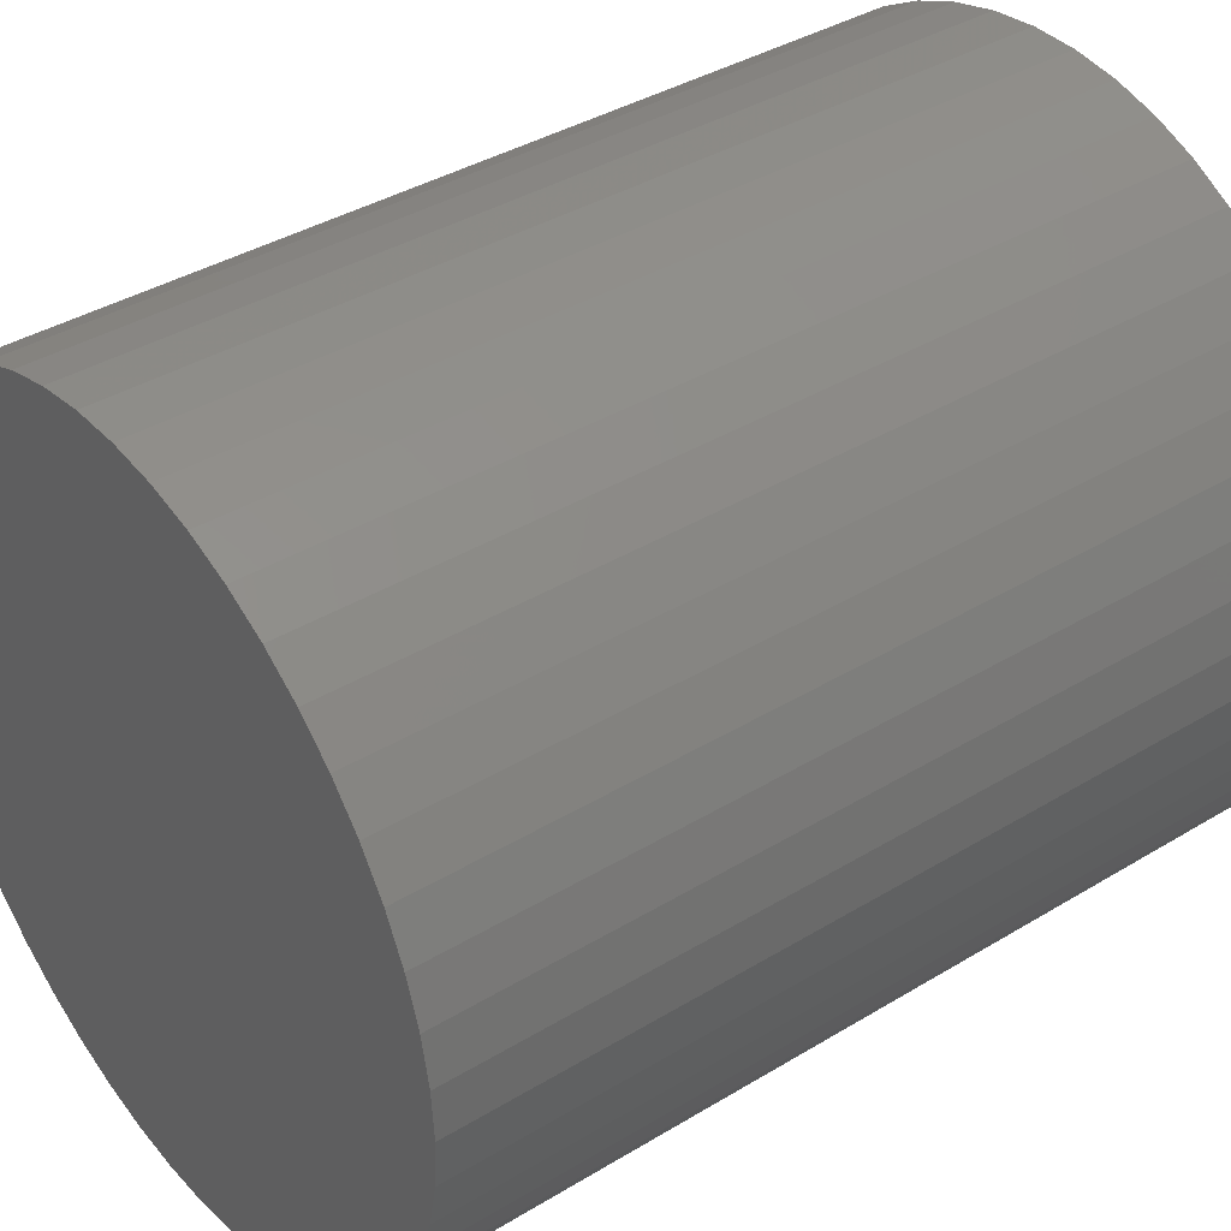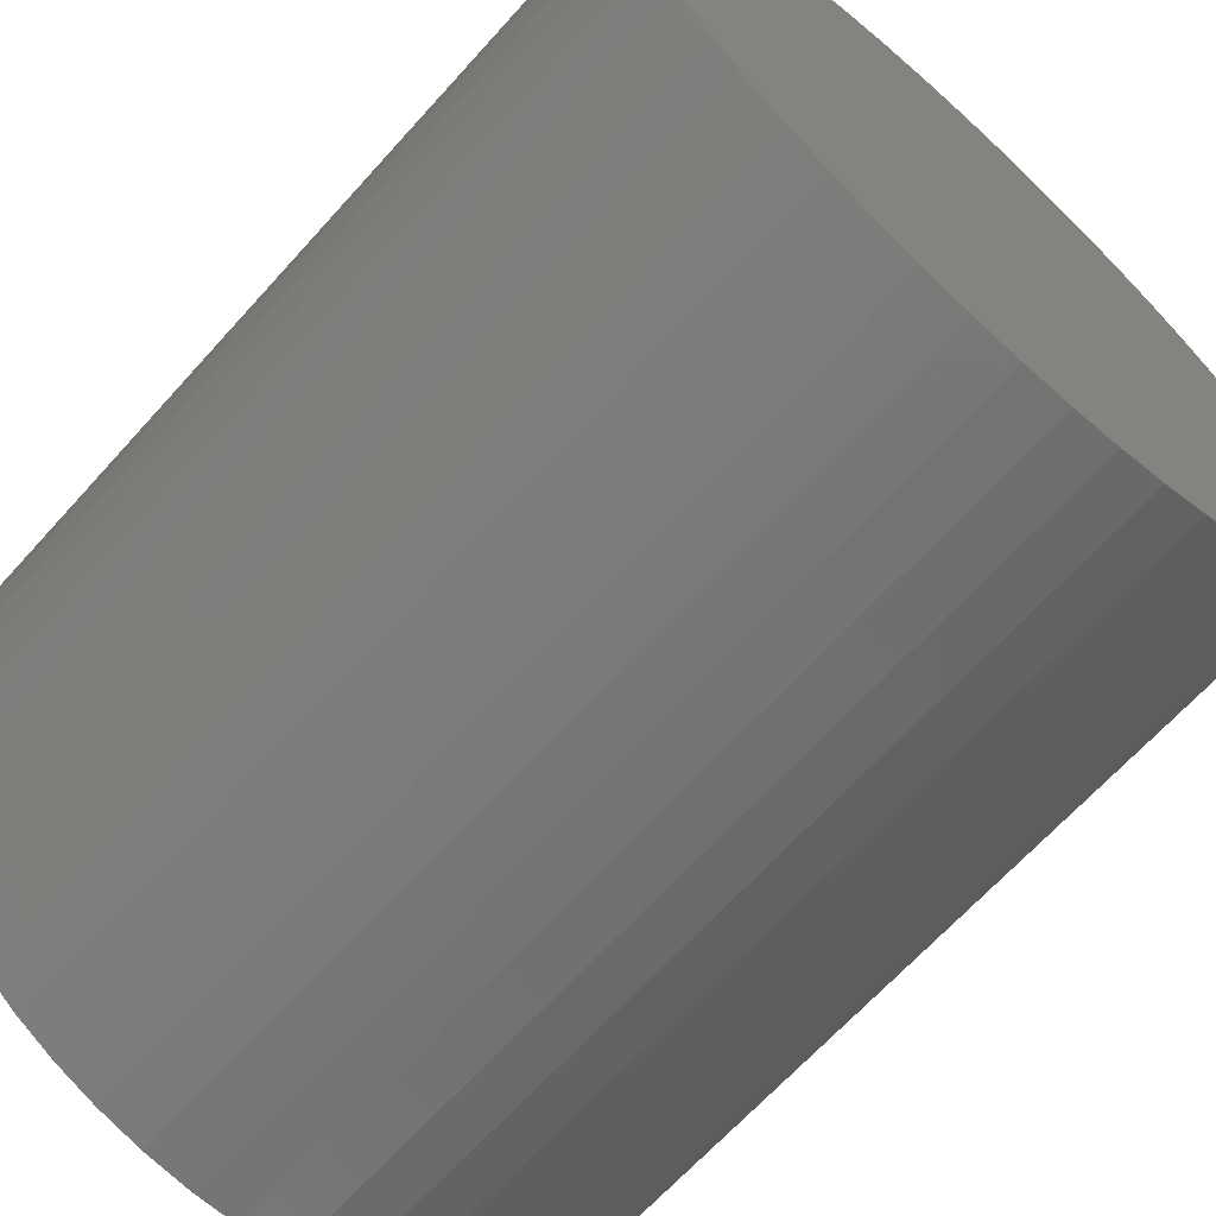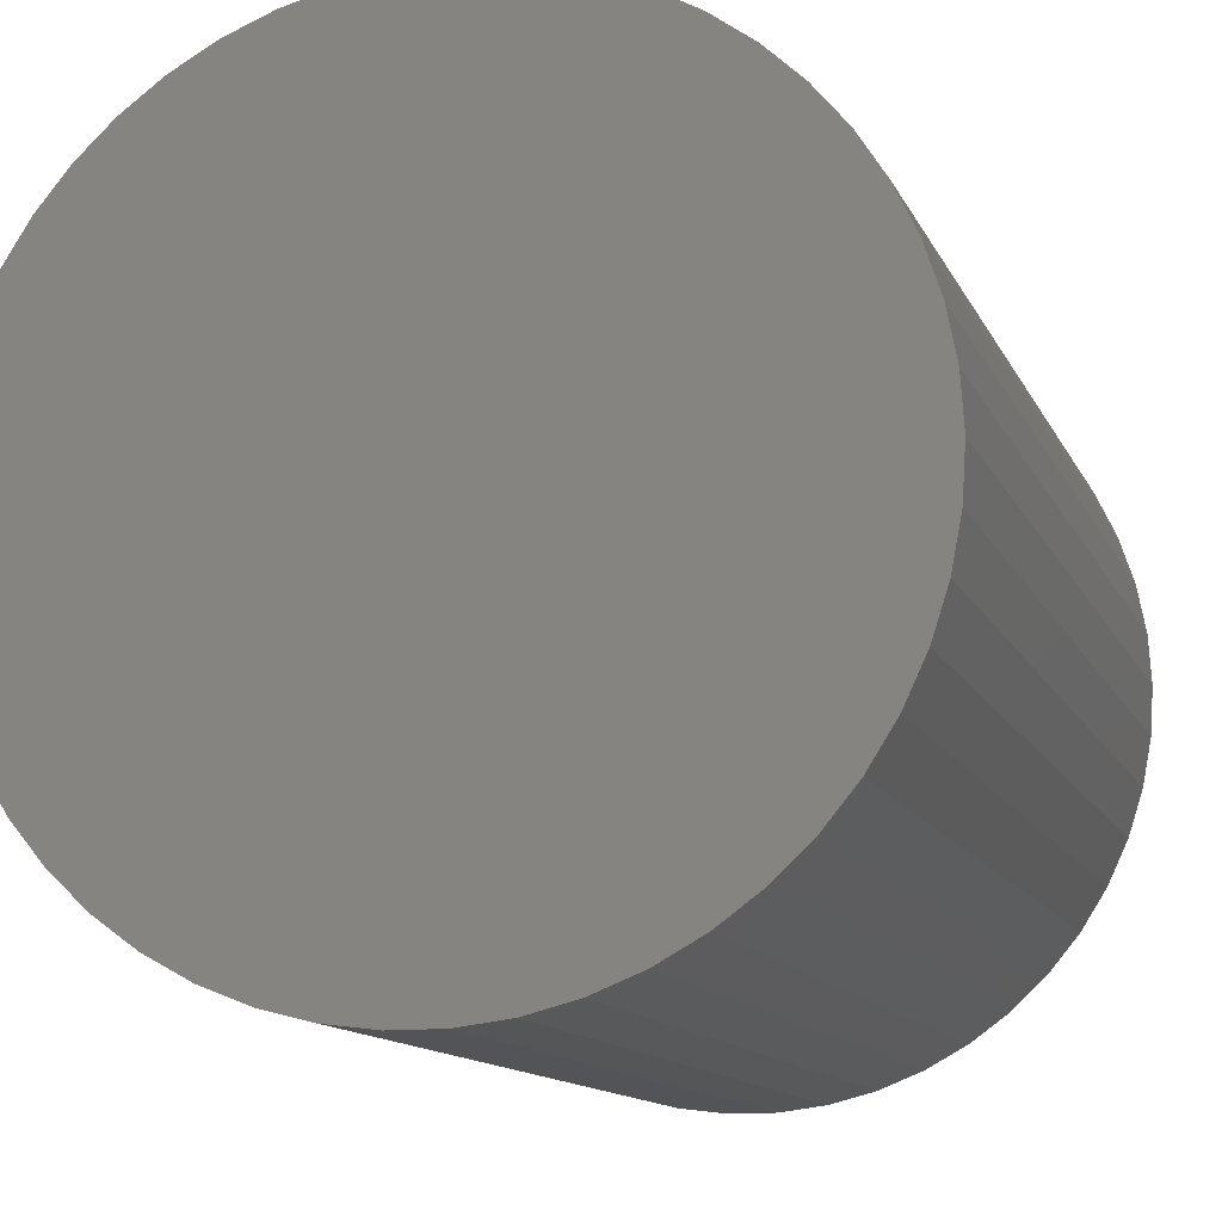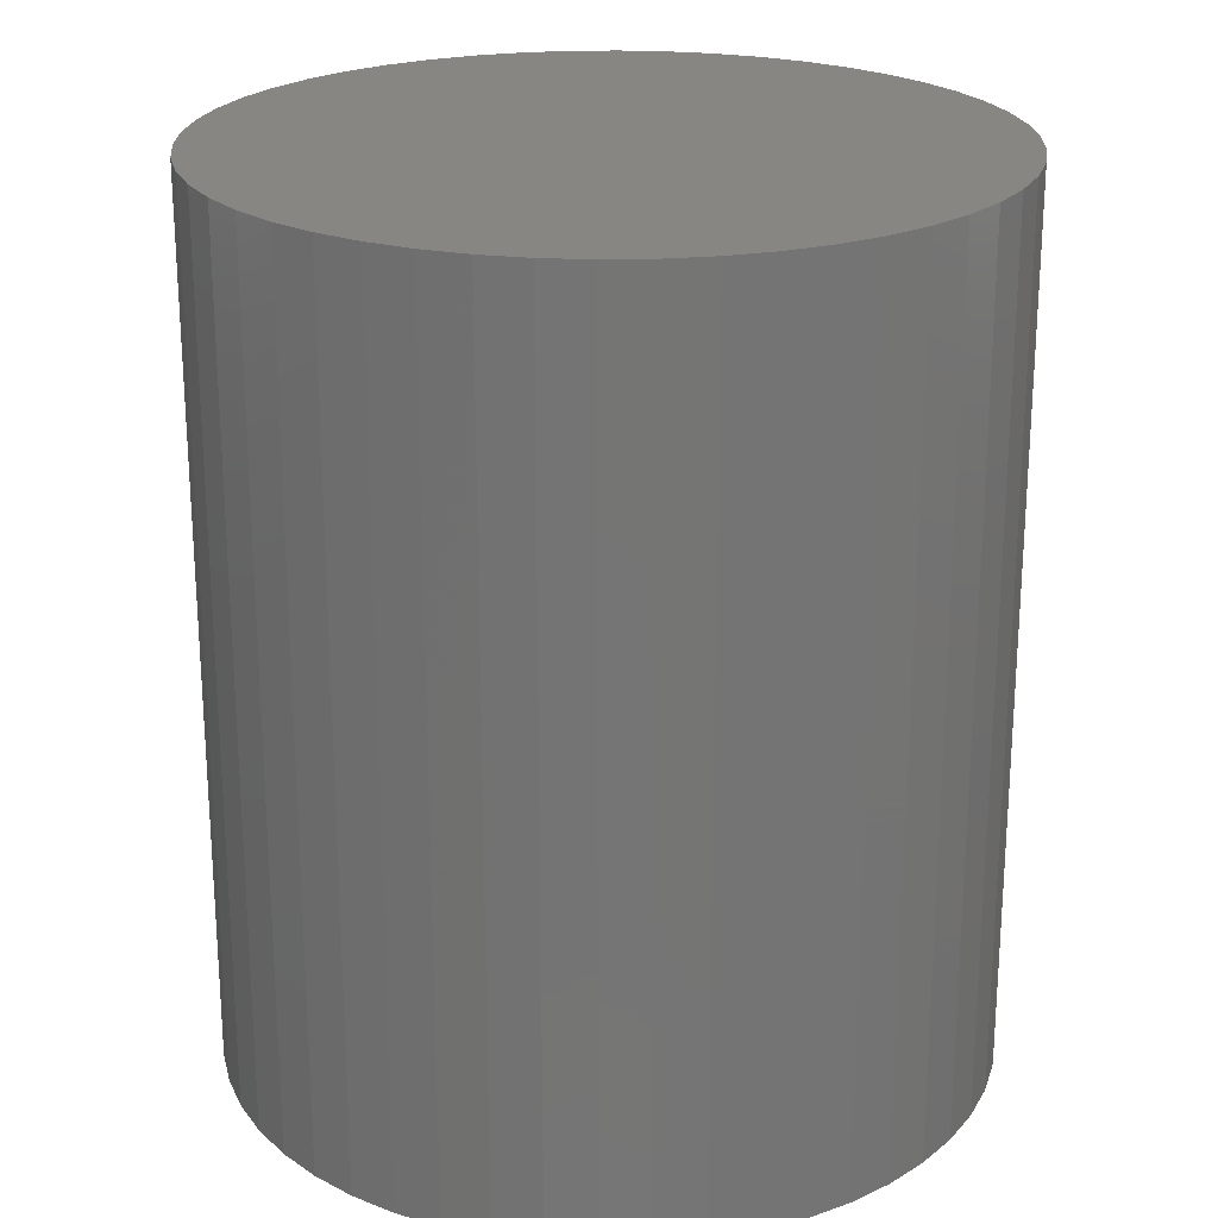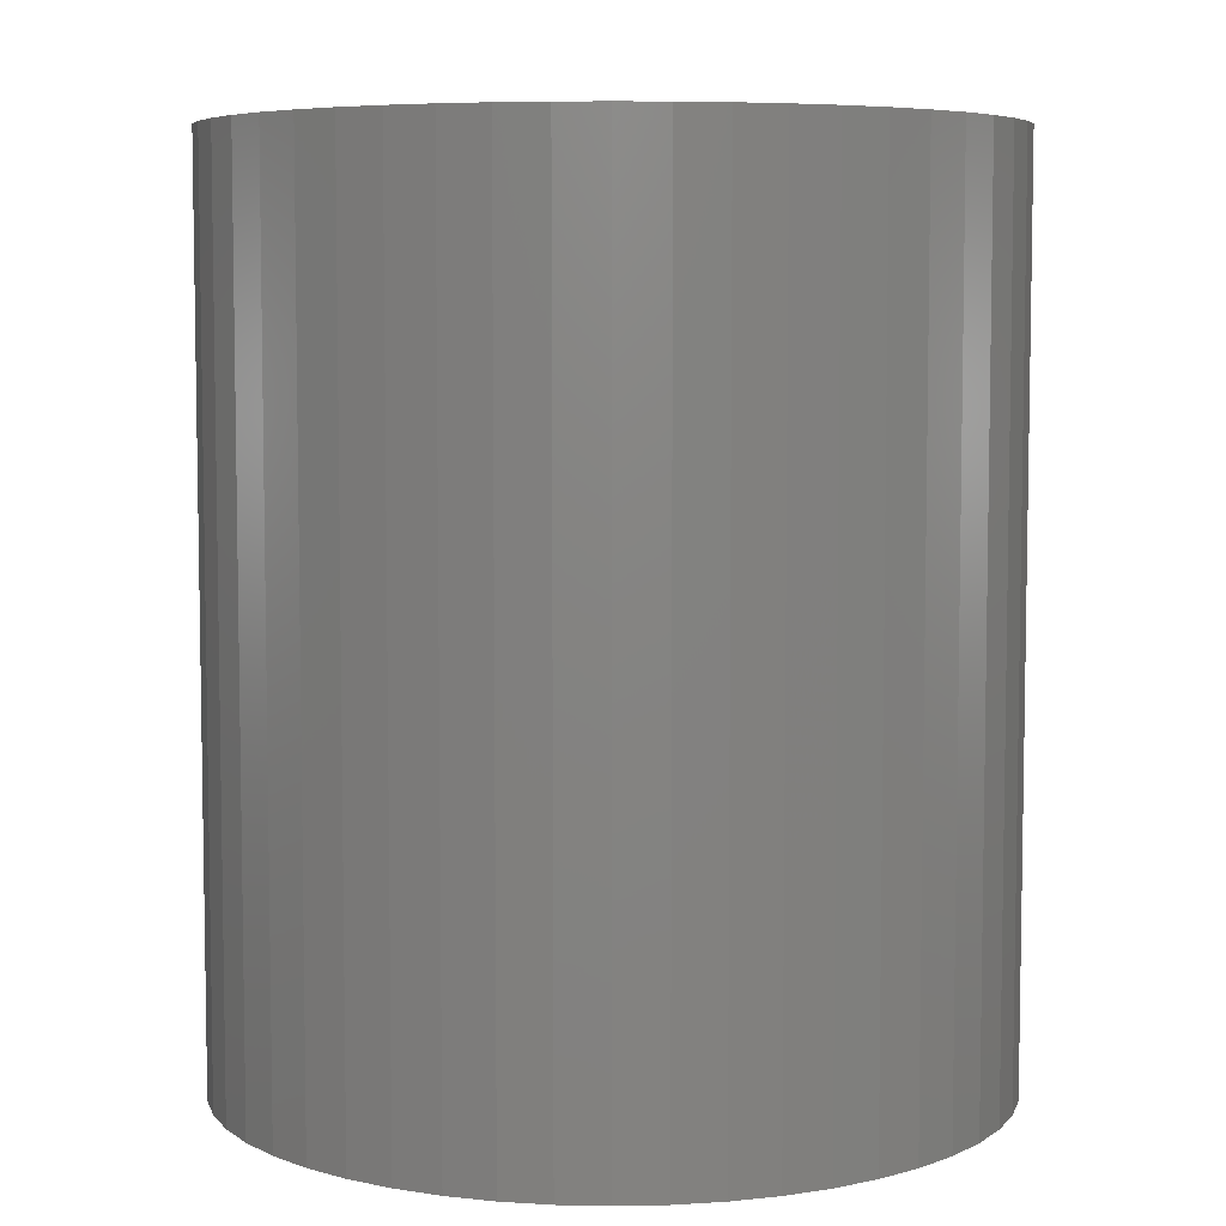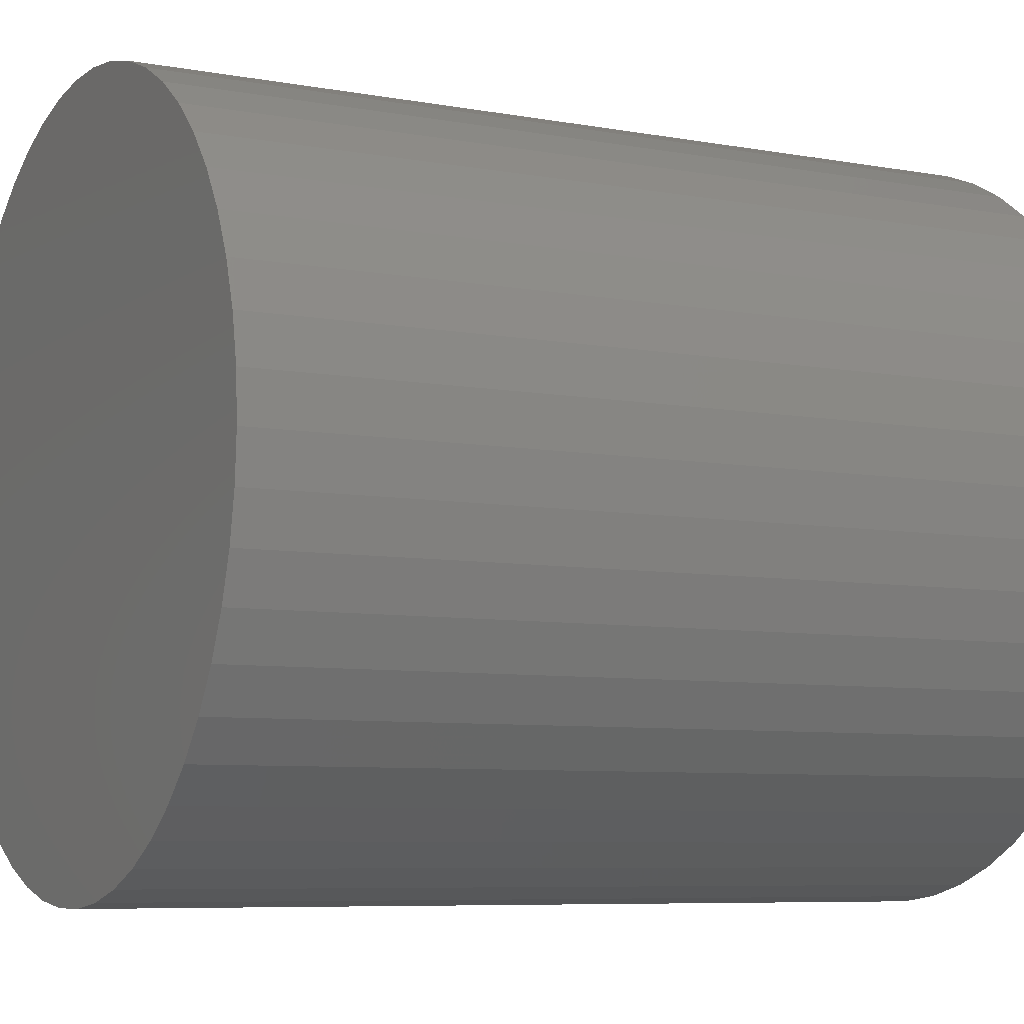
<metadata>
{"format":"stl","ext":"stl","renderer":"f3d","projection":"perspective","resolution":1024,"background":"white","views":[{"elev":38.6,"azim":52.6,"up":"+Y"},{"elev":-66.4,"azim":138.0,"up":"+Y"},{"elev":-12.4,"azim":-163.0,"up":"+Y"},{"elev":22.7,"azim":156.2,"up":"+Z"},{"elev":6.3,"azim":97.3,"up":"+Z"},{"elev":-7.1,"azim":62.1,"up":"+Y"}]}
</metadata>
<code>
# stl→obj: 100 verts, 196 faces
v 3.85 0 4.5
v 3.82 0.4825 -4.5
v 3.82 0.4825 4.5
v 3.85 0 -4.5
v -3.85 0 -4.5
v -3.82 0.4825 4.5
v -3.82 0.4825 -4.5
v -3.85 0 4.5
v 0.2417 3.842 -4.5
v -0.2417 3.842 4.5
v 0.2417 3.842 4.5
v -0.2417 3.842 -4.5
v 3.82 -0.4825 -4.5
v 3.729 -0.9575 -4.5
v 3.729 0.9575 -4.5
v 3.58 -1.417 -4.5
v 3.58 1.417 -4.5
v 3.374 -1.855 -4.5
v 3.374 1.855 -4.5
v 3.115 -2.263 -4.5
v 3.115 2.263 -4.5
v 2.807 -2.636 -4.5
v 2.807 2.636 -4.5
v 2.454 -2.966 -4.5
v 2.454 2.966 -4.5
v 2.063 -3.251 -4.5
v 2.063 3.251 -4.5
v 1.639 -3.484 -4.5
v 1.639 3.484 -4.5
v 1.19 -3.662 -4.5
v 1.19 3.662 -4.5
v 0.7214 -3.782 -4.5
v 0.7214 3.782 -4.5
v 0.2417 -3.842 -4.5
v -0.2417 -3.842 -4.5
v -0.7214 -3.782 -4.5
v -0.7214 3.782 -4.5
v -1.19 -3.662 -4.5
v -1.19 3.662 -4.5
v -1.639 -3.484 -4.5
v -1.639 3.484 -4.5
v -2.063 -3.251 -4.5
v -2.063 3.251 -4.5
v -2.454 -2.966 -4.5
v -2.454 2.966 -4.5
v -2.807 -2.636 -4.5
v -2.807 2.636 -4.5
v -3.115 -2.263 -4.5
v -3.115 2.263 -4.5
v -3.374 -1.855 -4.5
v -3.374 1.855 -4.5
v -3.58 -1.417 -4.5
v -3.58 1.417 -4.5
v -3.729 -0.9575 -4.5
v -3.729 0.9575 -4.5
v -3.82 -0.4825 -4.5
v 3.82 -0.4825 4.5
v 3.729 0.9575 4.5
v 3.729 -0.9575 4.5
v 3.58 1.417 4.5
v 3.58 -1.417 4.5
v 3.374 1.855 4.5
v 3.374 -1.855 4.5
v 3.115 2.263 4.5
v 3.115 -2.263 4.5
v 2.807 2.636 4.5
v 2.807 -2.636 4.5
v 2.454 2.966 4.5
v 2.454 -2.966 4.5
v 2.063 3.251 4.5
v 2.063 -3.251 4.5
v 1.639 3.484 4.5
v 1.639 -3.484 4.5
v 1.19 3.662 4.5
v 1.19 -3.662 4.5
v 0.7214 3.782 4.5
v 0.7214 -3.782 4.5
v 0.2417 -3.842 4.5
v -0.2417 -3.842 4.5
v -0.7214 3.782 4.5
v -0.7214 -3.782 4.5
v -1.19 3.662 4.5
v -1.19 -3.662 4.5
v -1.639 3.484 4.5
v -1.639 -3.484 4.5
v -2.063 3.251 4.5
v -2.063 -3.251 4.5
v -2.454 2.966 4.5
v -2.454 -2.966 4.5
v -2.807 2.636 4.5
v -2.807 -2.636 4.5
v -3.115 2.263 4.5
v -3.115 -2.263 4.5
v -3.374 1.855 4.5
v -3.374 -1.855 4.5
v -3.58 1.417 4.5
v -3.58 -1.417 4.5
v -3.729 0.9575 4.5
v -3.729 -0.9575 4.5
v -3.82 -0.4825 4.5
f 1 2 3
f 2 1 4
f 5 6 7
f 6 5 8
f 9 10 11
f 10 9 12
f 13 2 4
f 14 2 13
f 14 15 2
f 16 15 14
f 16 17 15
f 18 17 16
f 18 19 17
f 20 19 18
f 20 21 19
f 22 21 20
f 22 23 21
f 24 23 22
f 24 25 23
f 26 25 24
f 26 27 25
f 28 27 26
f 28 29 27
f 30 29 28
f 30 31 29
f 32 31 30
f 32 33 31
f 34 33 32
f 34 9 33
f 35 9 34
f 35 12 9
f 36 12 35
f 36 37 12
f 38 37 36
f 38 39 37
f 40 39 38
f 40 41 39
f 42 41 40
f 42 43 41
f 44 43 42
f 44 45 43
f 46 45 44
f 46 47 45
f 48 47 46
f 48 49 47
f 50 49 48
f 50 51 49
f 52 51 50
f 52 53 51
f 54 53 52
f 54 55 53
f 56 55 54
f 56 7 55
f 7 56 5
f 3 57 1
f 58 57 3
f 58 59 57
f 60 59 58
f 60 61 59
f 62 61 60
f 62 63 61
f 64 63 62
f 64 65 63
f 66 65 64
f 66 67 65
f 68 67 66
f 68 69 67
f 70 69 68
f 70 71 69
f 72 71 70
f 72 73 71
f 74 73 72
f 74 75 73
f 76 75 74
f 76 77 75
f 11 77 76
f 11 78 77
f 10 78 11
f 10 79 78
f 80 79 10
f 80 81 79
f 82 81 80
f 82 83 81
f 84 83 82
f 84 85 83
f 86 85 84
f 86 87 85
f 88 87 86
f 88 89 87
f 90 89 88
f 90 91 89
f 92 91 90
f 92 93 91
f 94 93 92
f 94 95 93
f 96 95 94
f 96 97 95
f 98 97 96
f 98 99 97
f 6 99 98
f 6 100 99
f 100 6 8
f 45 90 88
f 90 45 47
f 60 19 62
f 19 60 17
f 29 74 72
f 74 29 31
f 25 70 68
f 70 25 27
f 53 94 51
f 94 53 96
f 55 96 53
f 96 55 98
f 41 86 84
f 86 41 43
f 37 82 80
f 82 37 39
f 61 14 59
f 14 61 16
f 58 17 60
f 17 58 15
f 3 15 58
f 15 3 2
f 23 68 66
f 68 23 25
f 62 21 64
f 21 62 19
f 31 76 74
f 76 31 33
f 51 92 49
f 92 51 94
f 49 90 47
f 90 49 92
f 39 84 82
f 84 39 41
f 12 80 10
f 80 12 37
f 57 4 1
f 4 57 13
f 46 89 91
f 89 46 44
f 52 99 54
f 99 52 97
f 48 95 50
f 95 48 93
f 35 78 79
f 78 35 34
f 28 71 73
f 71 28 26
f 24 67 69
f 67 24 22
f 63 16 61
f 16 63 18
f 65 18 63
f 18 65 20
f 64 23 66
f 23 64 21
f 33 11 76
f 11 33 9
f 27 72 70
f 72 27 29
f 7 98 55
f 98 7 6
f 43 88 86
f 88 43 45
f 59 13 57
f 13 59 14
f 40 83 85
f 83 40 38
f 50 97 52
f 97 50 95
f 46 93 48
f 93 46 91
f 54 100 56
f 100 54 99
f 56 8 5
f 8 56 100
f 30 73 75
f 73 30 28
f 32 75 77
f 75 32 30
f 34 77 78
f 77 34 32
f 67 20 65
f 20 67 22
f 36 79 81
f 79 36 35
f 42 85 87
f 85 42 40
f 26 69 71
f 69 26 24
f 38 81 83
f 81 38 36
f 44 87 89
f 87 44 42

</code>
